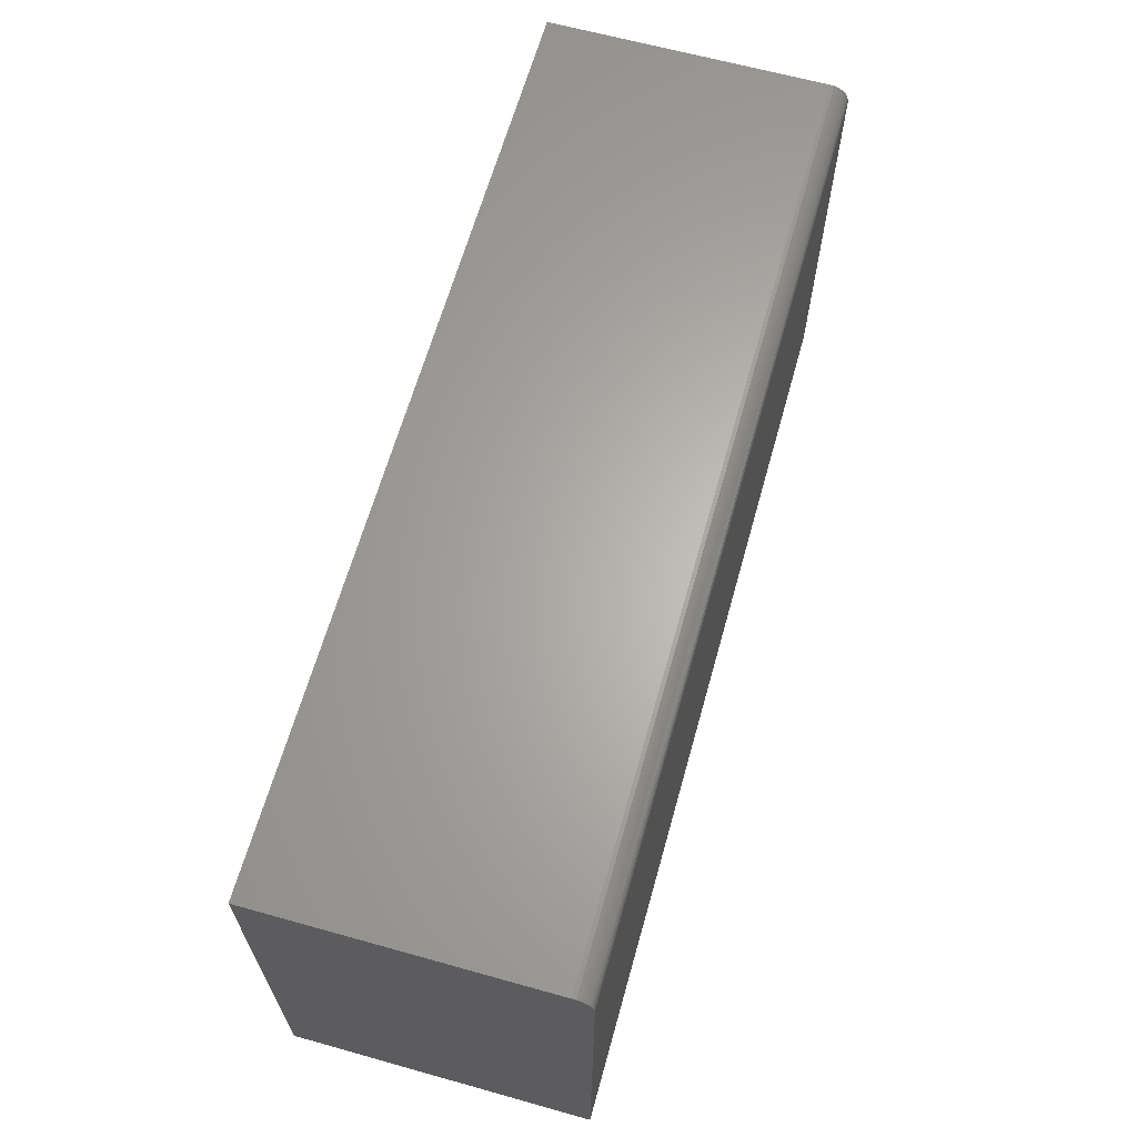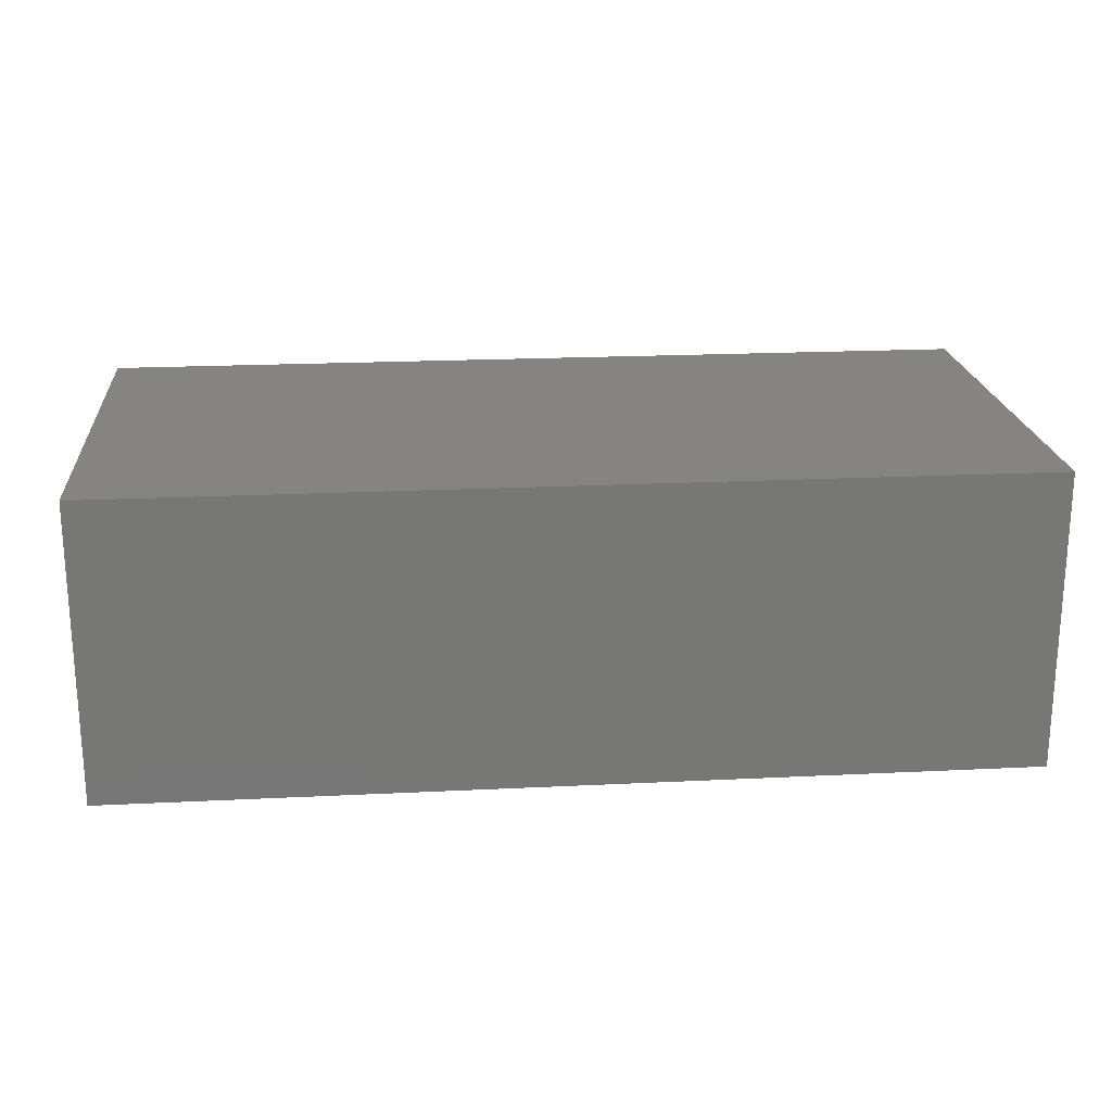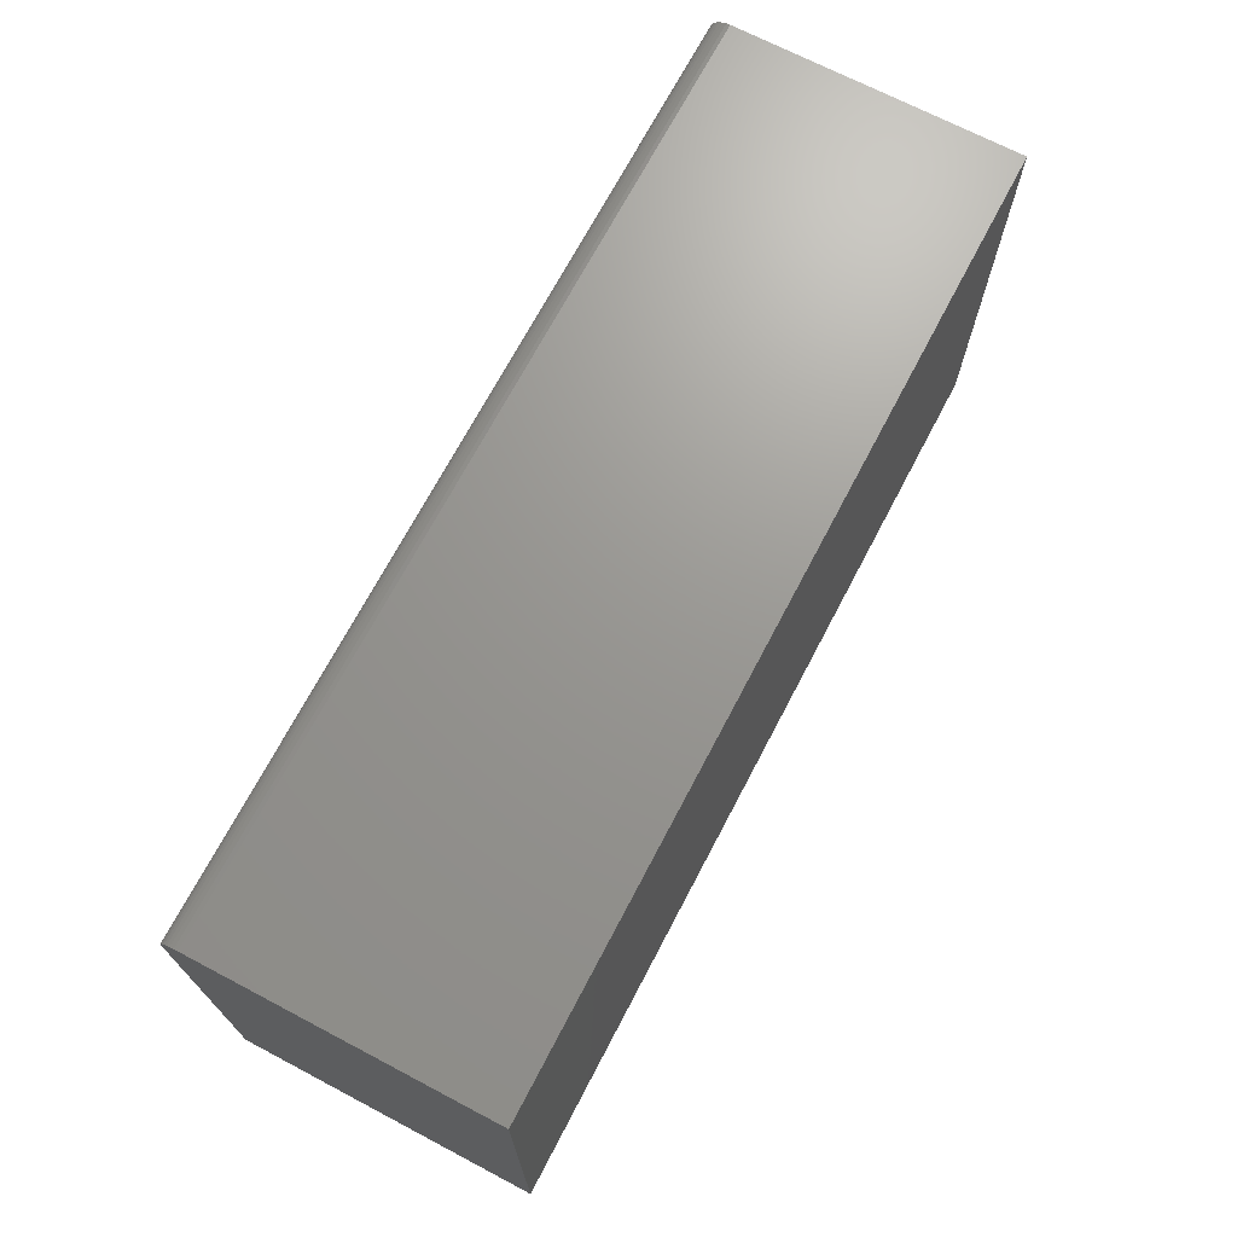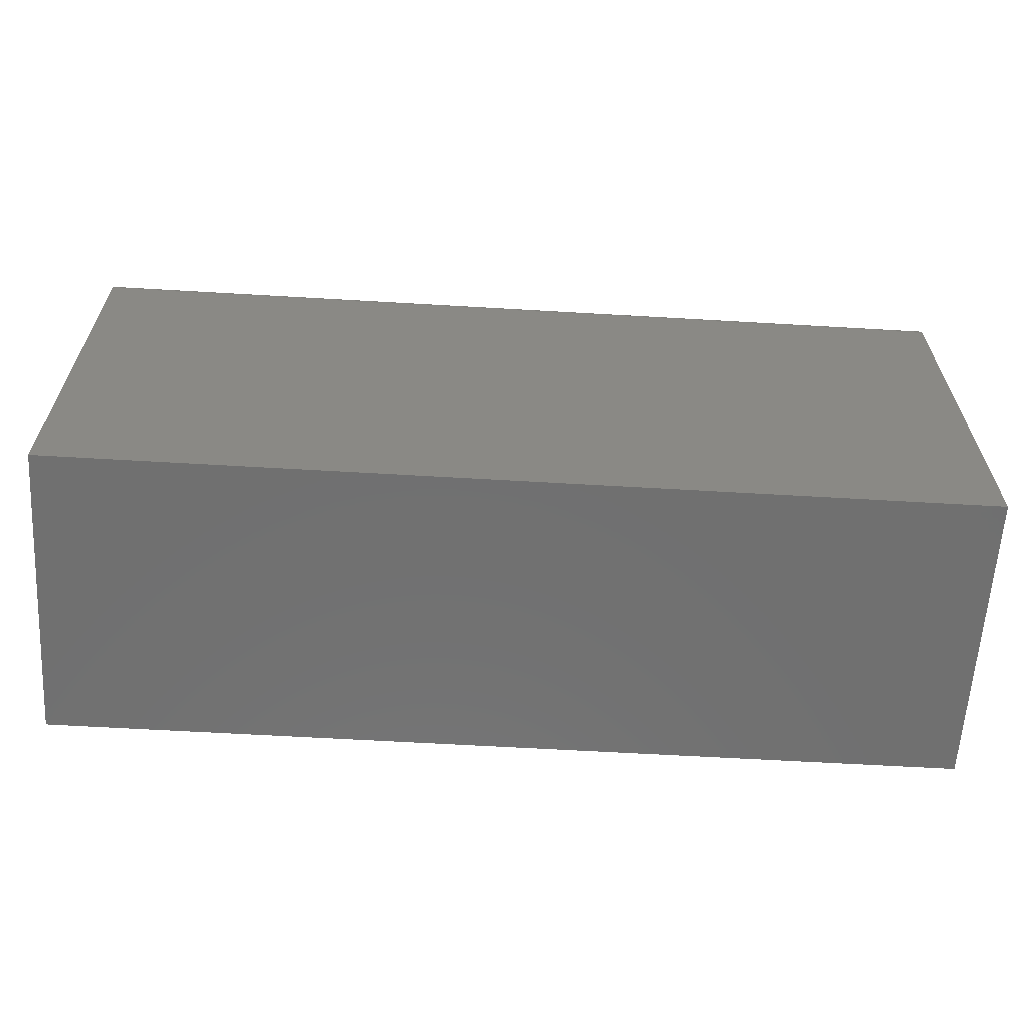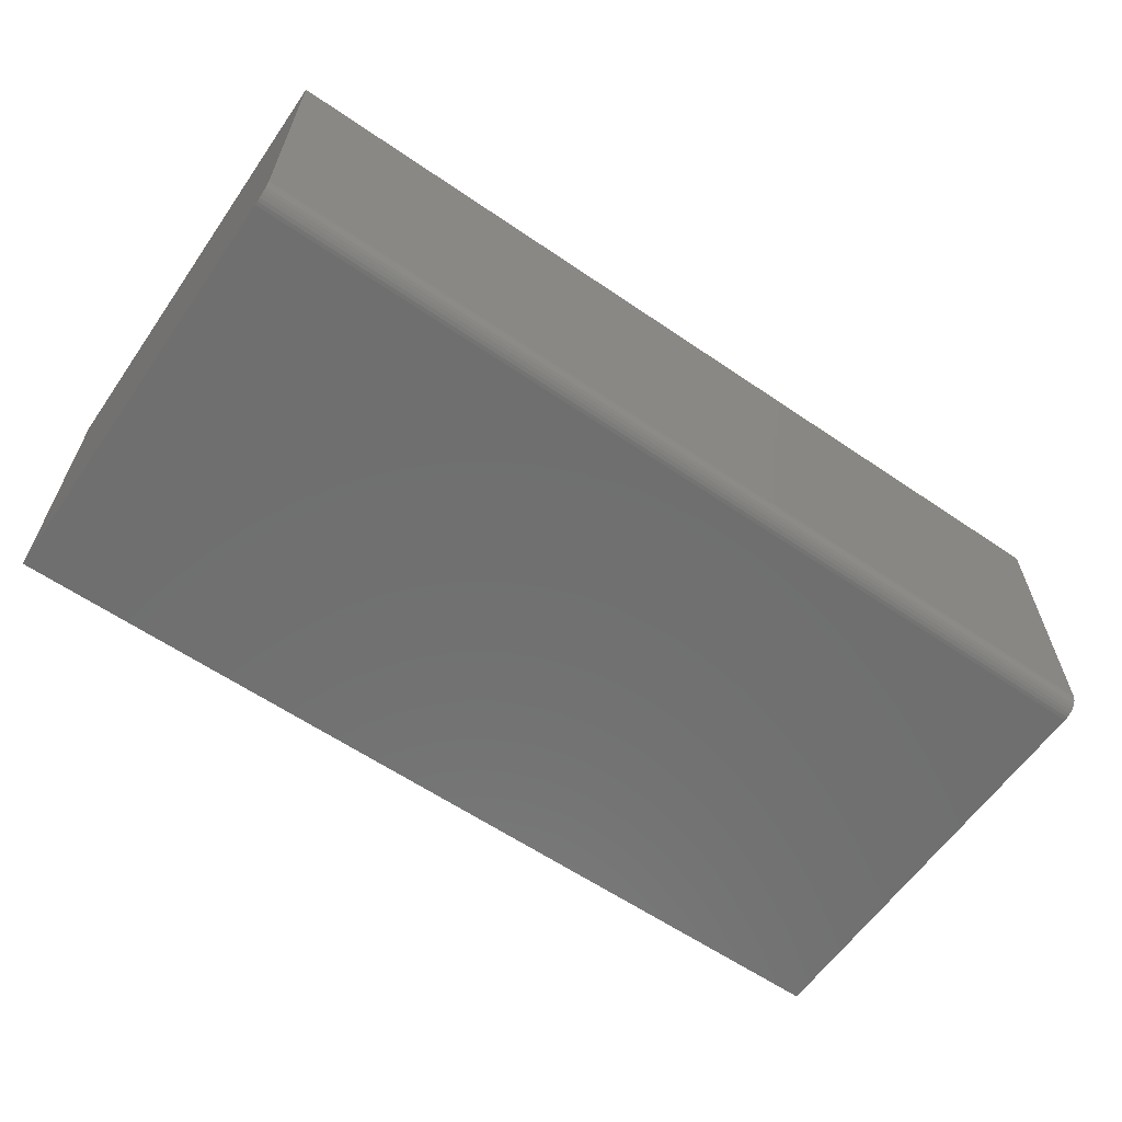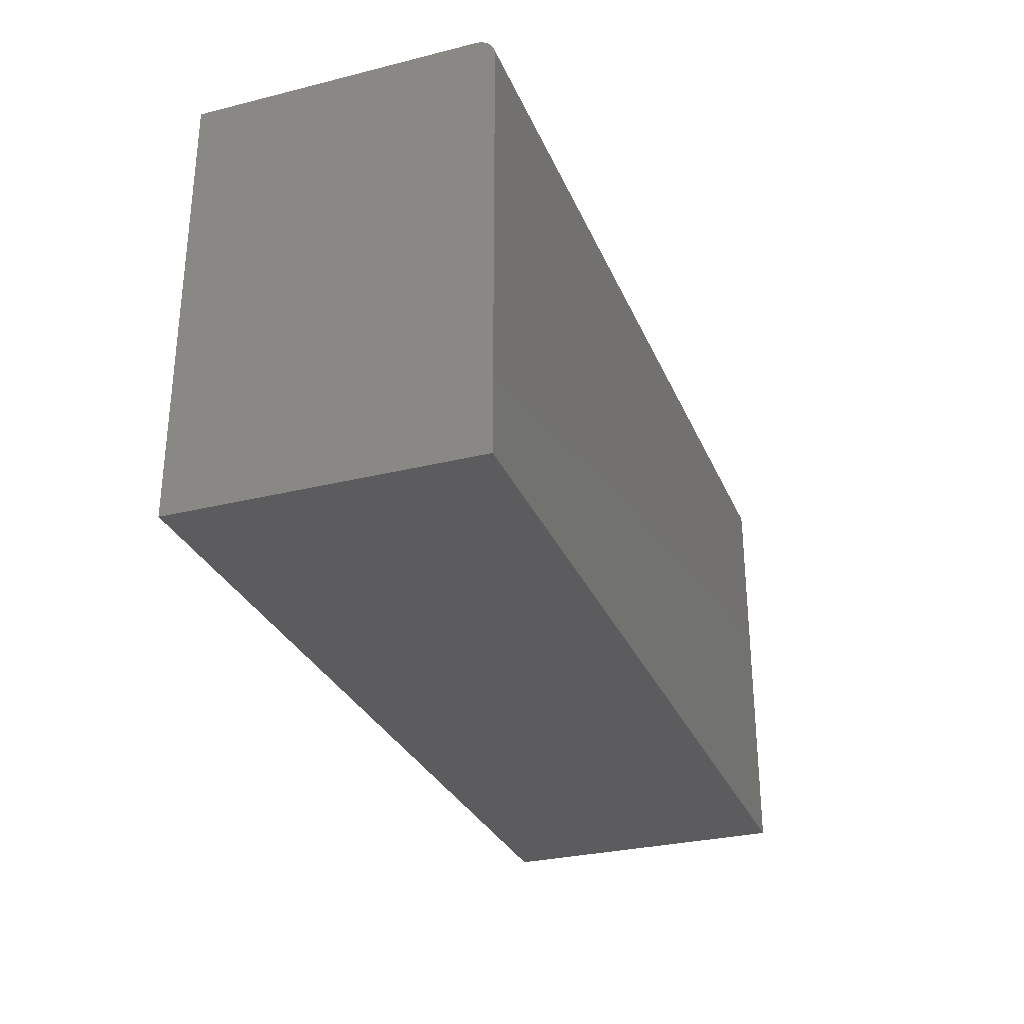
<metadata>
{"format":"stl","ext":"stl","renderer":"f3d","projection":"perspective","resolution":1024,"background":"white","views":[{"elev":64.3,"azim":105.7,"up":"+Y"},{"elev":20.6,"azim":-5.1,"up":"+Z"},{"elev":70.1,"azim":-62.3,"up":"+Y"},{"elev":-62.1,"azim":176.6,"up":"+Y"},{"elev":-61.3,"azim":145.2,"up":"+Z"},{"elev":-29.8,"azim":110.0,"up":"+Y"}]}
</metadata>
<code>
# stl→obj: 24 verts, 44 faces
v -0.75 -0.3594 0
v -0.75 0.3357 0
v 0.75 -0.3594 0
v 0.75 0.3357 0
v -0.75 0.3669 0.03125
v -0.75 0.3646 0.01929
v -0.75 0.3669 0.4922
v -0.75 0.3663 0.02515
v -0.75 0.3531 0.005267
v -0.75 0.3476 0.002379
v -0.75 0.3617 0.01389
v -0.75 0.3578 0.009153
v -0.75 -0.3594 0.4922
v -0.75 0.3418 0.0006005
v 0.75 0.3669 0.4922
v 0.75 0.3669 0.03125
v 0.75 0.3646 0.01929
v 0.75 0.3663 0.02515
v 0.75 -0.3594 0.4922
v 0.75 0.3418 0.0006005
v 0.75 0.3476 0.002379
v 0.75 0.3531 0.005267
v 0.75 0.3578 0.009153
v 0.75 0.3617 0.01389
f 1 2 3
f 3 2 4
f 5 6 7
f 5 8 6
f 9 10 11
f 11 12 9
f 13 7 14
f 13 14 2
f 13 2 1
f 14 7 6
f 14 6 11
f 14 11 10
f 15 16 7
f 7 16 5
f 16 17 18
f 15 19 3
f 15 3 4
f 15 4 20
f 15 20 21
f 15 21 22
f 15 22 23
f 15 23 24
f 15 24 17
f 15 17 16
f 4 2 20
f 20 2 14
f 20 14 21
f 21 14 10
f 21 10 22
f 22 10 9
f 22 9 23
f 23 9 12
f 23 12 24
f 24 12 11
f 24 11 17
f 17 11 6
f 17 6 18
f 18 6 8
f 18 8 16
f 16 8 5
f 13 19 7
f 7 19 15
f 13 1 19
f 19 1 3

</code>
